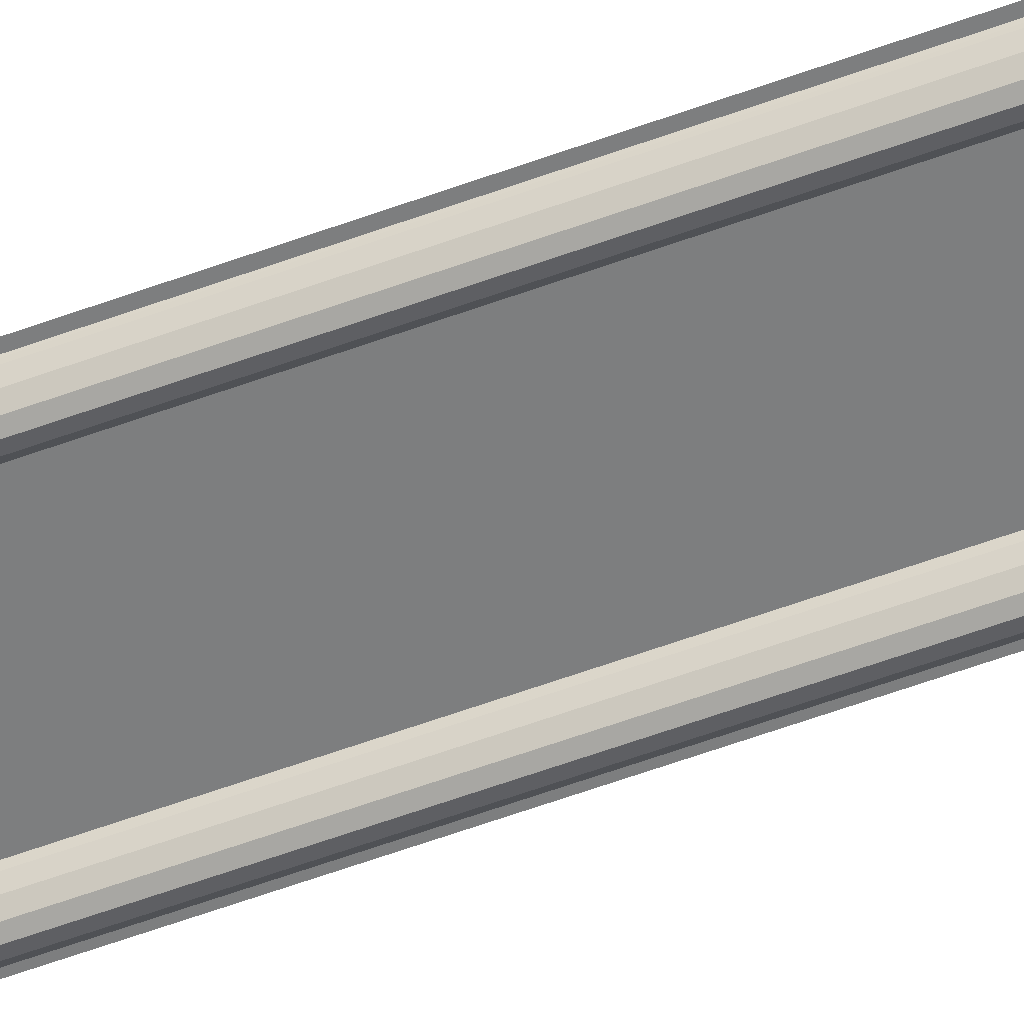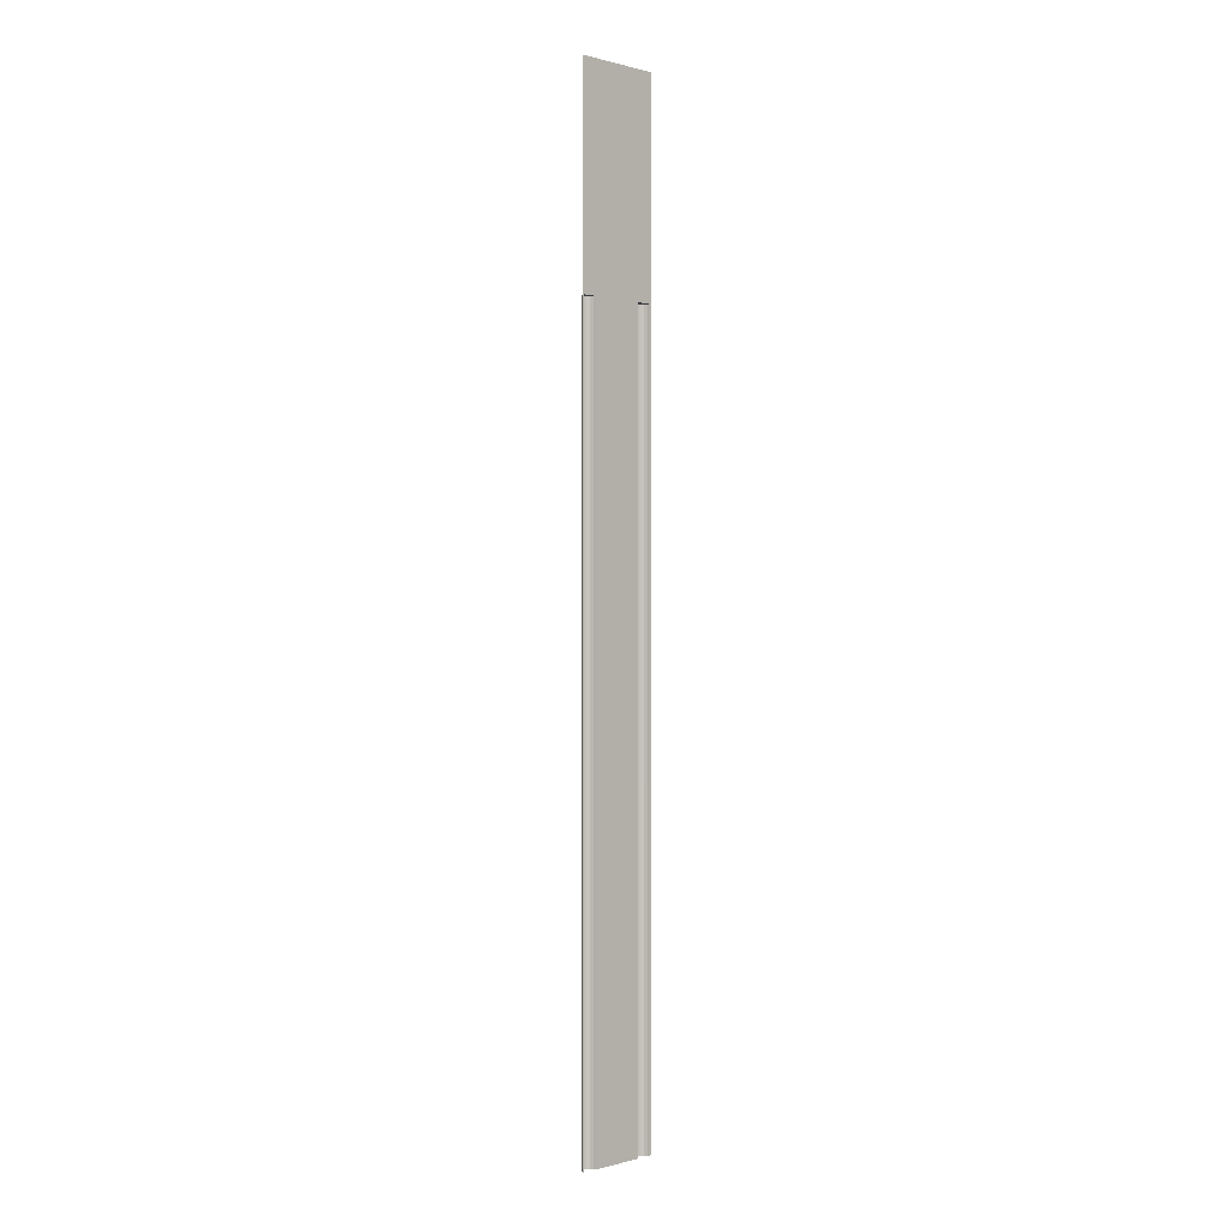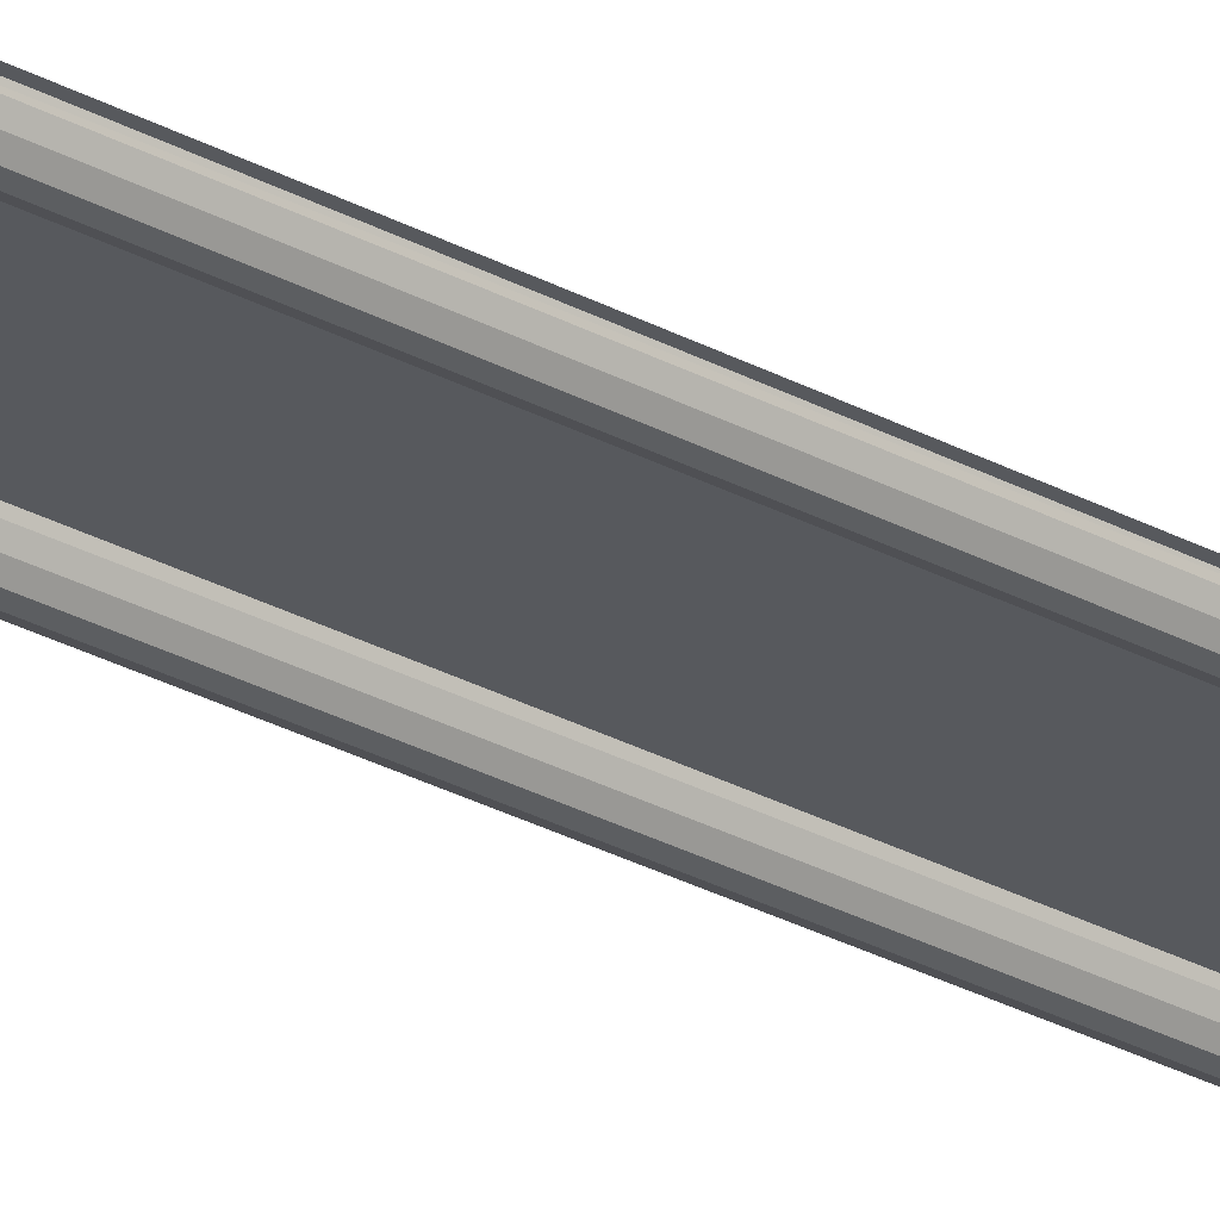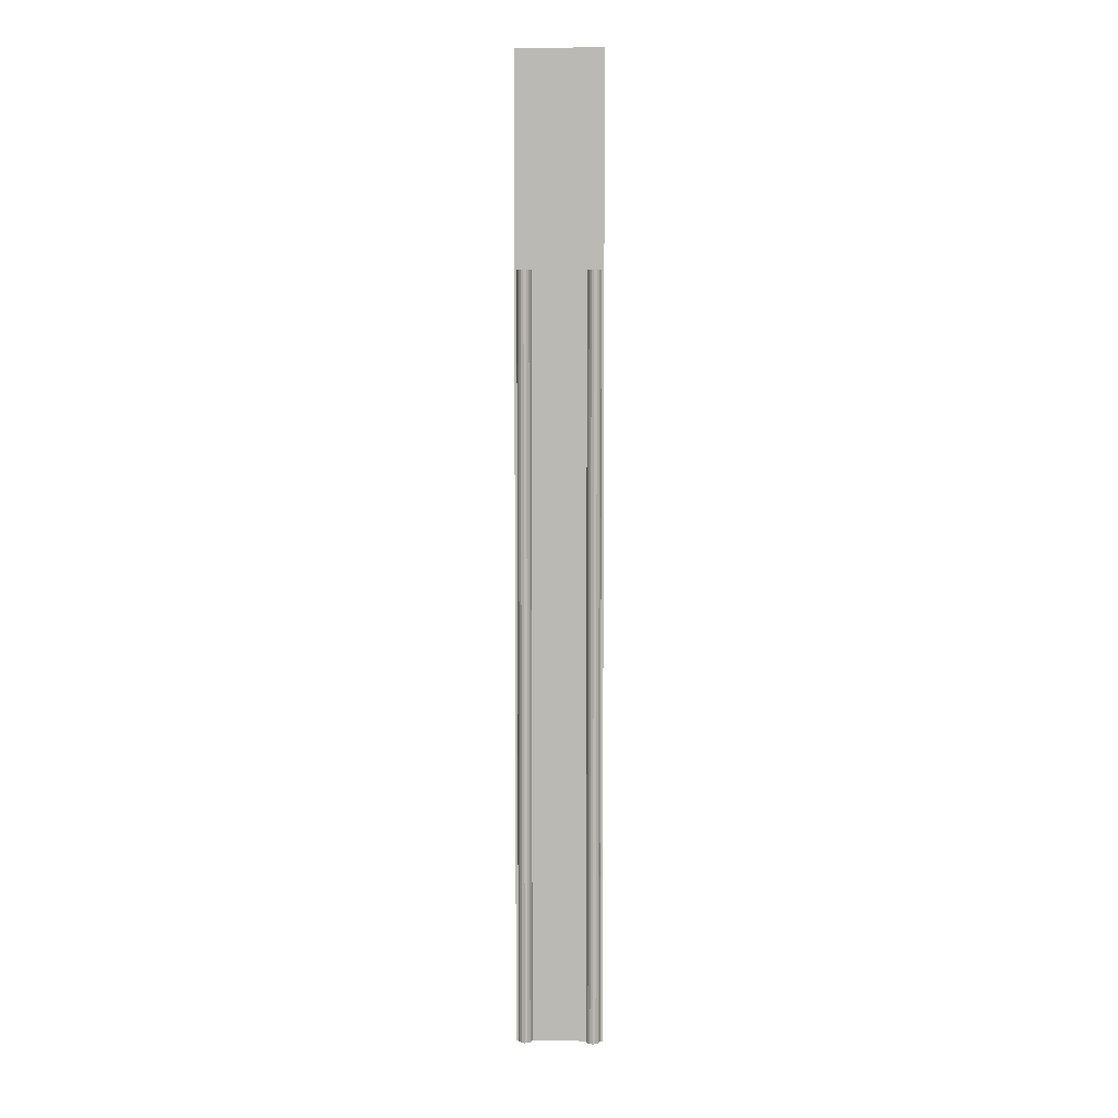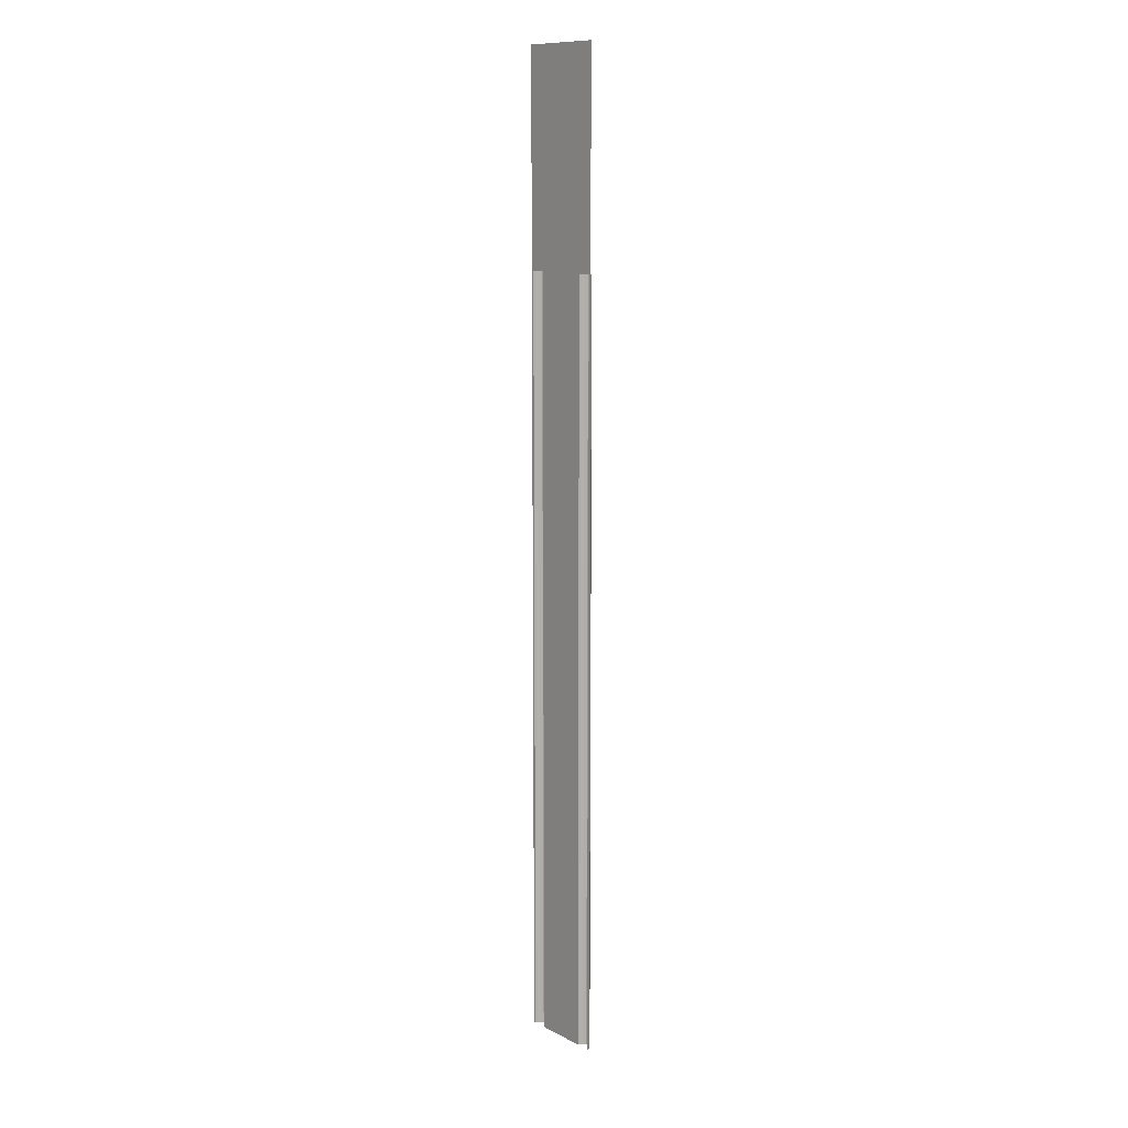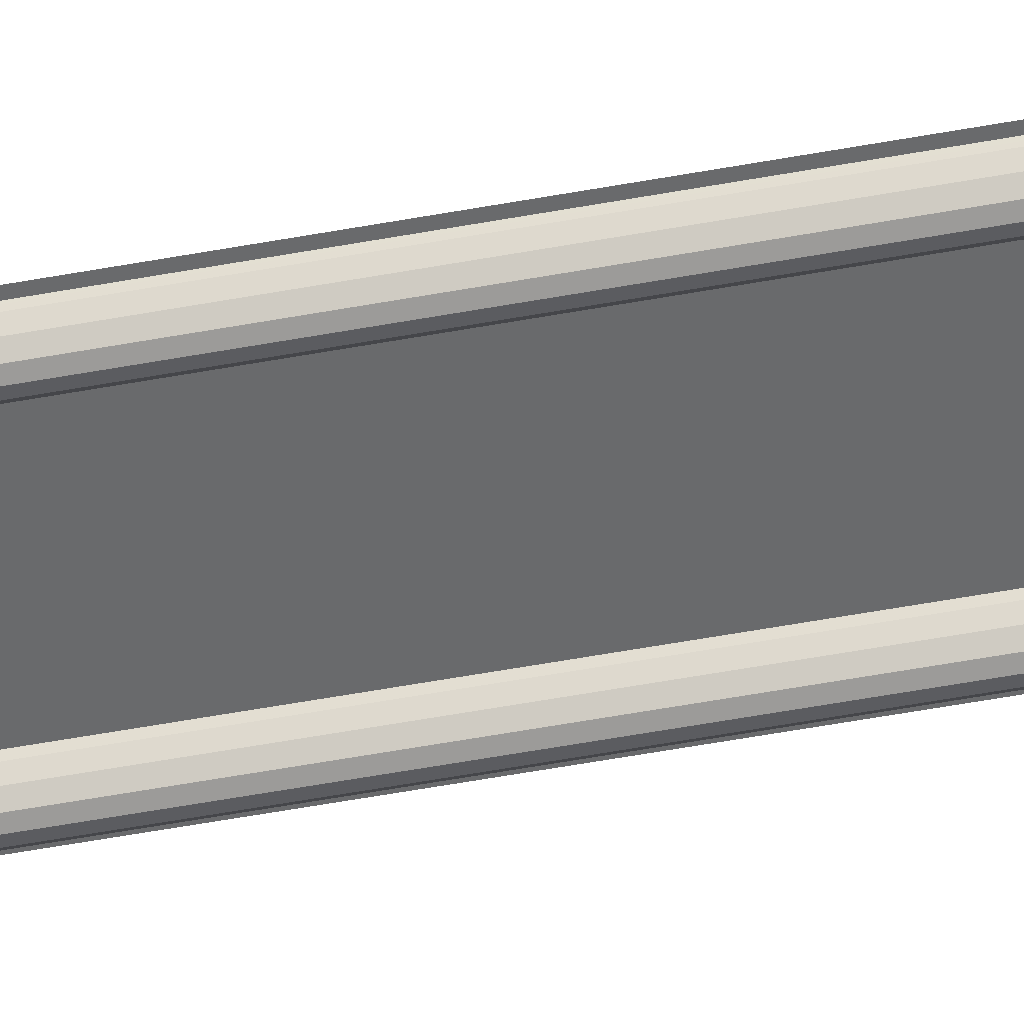
<metadata>
{"format":"obj","ext":"obj","renderer":"f3d","projection":"perspective","resolution":1024,"background":"white","views":[{"elev":-59.3,"azim":110.7,"up":"+Y"},{"elev":0.0,"azim":134.8,"up":"+Z"},{"elev":-29.0,"azim":-129.0,"up":"+Y"},{"elev":6.4,"azim":2.8,"up":"+Z"},{"elev":11.4,"azim":-129.6,"up":"+Z"},{"elev":-52.9,"azim":101.3,"up":"+Y"}]}
</metadata>
<code>
o bowling_lane.001_Plane.001
v 1.187 0.1758 21.56
v 1.912 0.1758 21.56
v 1.912 0.1758 -21.54
v 1.912 0.1758 12.33
v 1.912 0.1758 -19.74
v 1.813 0.1758 -19.74
v 1.79 0.1003 -21.56
v 1.79 0.1003 -19.74
v 1.722 -0.02938 -21.56
v 1.722 -0.02938 -19.74
v 1.621 -0.1378 -21.56
v 1.621 -0.1378 -19.74
v 1.501 -0.1758 -21.56
v 1.501 -0.1758 -19.74
v 1.381 -0.1378 -21.56
v 1.381 -0.1378 -19.74
v 1.279 -0.02938 -21.56
v 1.279 -0.02938 -19.74
v 1.211 0.1003 -21.56
v 1.211 0.1003 -19.74
v 1.187 0.1758 -21.54
v 1.187 0.1758 -19.74
v 1.812 0.1758 -21.54
v 1.79 0.1003 12.33
v 1.722 -0.02938 12.33
v 1.621 -0.1378 12.33
v 1.501 -0.1758 12.33
v 1.381 -0.1378 12.33
v 1.279 -0.02938 12.33
v 1.211 0.1003 12.33
v 1.187 0.1758 12.33
v 1.808 0.1758 12.33
v 1.498 0.1758 12.33
v -1.187 0.1758 21.56
v -1.912 0.1758 21.56
v -1.912 0.1758 -21.54
v -1.912 0.1758 12.33
v -1.912 0.1758 -19.74
v -1.813 0.1758 -19.74
v -1.79 0.1003 -21.56
v -1.79 0.1003 -19.74
v -1.722 -0.02938 -21.56
v -1.722 -0.02938 -19.74
v -1.621 -0.1378 -21.56
v -1.621 -0.1378 -19.74
v -1.501 -0.1758 -21.56
v -1.501 -0.1758 -19.74
v -1.381 -0.1378 -21.56
v -1.381 -0.1378 -19.74
v -1.279 -0.02938 -21.56
v -1.279 -0.02938 -19.74
v -1.211 0.1003 -21.56
v -1.211 0.1003 -19.74
v -1.187 0.1758 -21.54
v -1.187 0.1758 -19.74
v -1.812 0.1758 -21.54
v -1.79 0.1003 12.33
v -1.722 -0.02938 12.33
v -1.621 -0.1378 12.33
v -1.501 -0.1758 12.33
v -1.381 -0.1378 12.33
v -1.279 -0.02938 12.33
v -1.211 0.1003 12.33
v -1.187 0.1758 12.33
v -1.808 0.1758 12.33
v -1.498 0.1758 12.33
f 23 3 5
f 7 8 9
f 9 10 11
f 11 12 13
f 13 14 15
f 15 16 17
f 17 18 19
f 19 20 22
f 22 20 31
f 20 18 30
f 18 16 29
f 16 14 28
f 14 12 27
f 12 10 26
f 10 8 25
f 4 32 5
f 21 54 22
f 31 1 2
f 23 6 7
f 8 6 32
f 32 24 33
f 24 33 25
f 25 33 26
f 26 33 27
f 27 33 28
f 28 33 29
f 29 33 30
f 31 30 33
f 56 39 38
f 40 42 41
f 42 44 43
f 44 46 45
f 46 48 47
f 48 50 49
f 50 52 51
f 52 54 55
f 55 64 53
f 53 63 51
f 51 62 49
f 49 61 47
f 47 60 45
f 45 59 43
f 43 58 41
f 37 38 65
f 34 37 35
f 56 40 39
f 41 57 65
f 65 66 57
f 57 58 66
f 58 59 66
f 59 60 66
f 60 61 66
f 61 62 66
f 62 63 66
f 64 66 63
f 31 64 1
f 6 23 5
f 8 10 9
f 10 12 11
f 12 14 13
f 14 16 15
f 16 18 17
f 18 20 19
f 21 19 22
f 20 30 31
f 18 29 30
f 16 28 29
f 14 27 28
f 12 26 27
f 10 25 26
f 8 24 25
f 32 6 5
f 54 55 22
f 55 64 22
f 64 31 22
f 33 31 2
f 32 33 2
f 4 32 2
f 6 8 7
f 24 8 32
f 36 56 38
f 42 43 41
f 44 45 43
f 46 47 45
f 48 49 47
f 50 51 49
f 52 53 51
f 53 52 55
f 64 63 53
f 63 62 51
f 62 61 49
f 61 60 47
f 60 59 45
f 59 58 43
f 58 57 41
f 38 39 65
f 64 66 34
f 66 65 34
f 65 37 34
f 40 41 39
f 39 41 65
f 64 34 1

</code>
